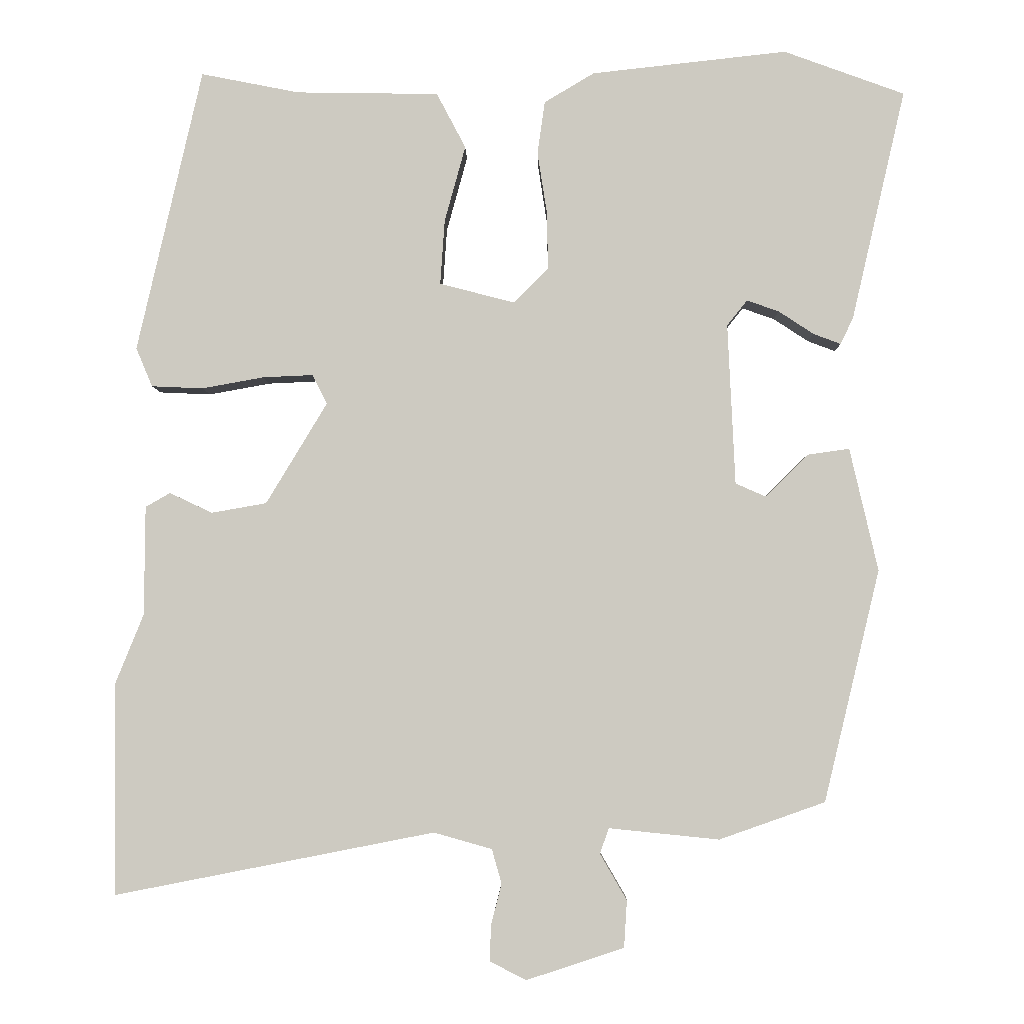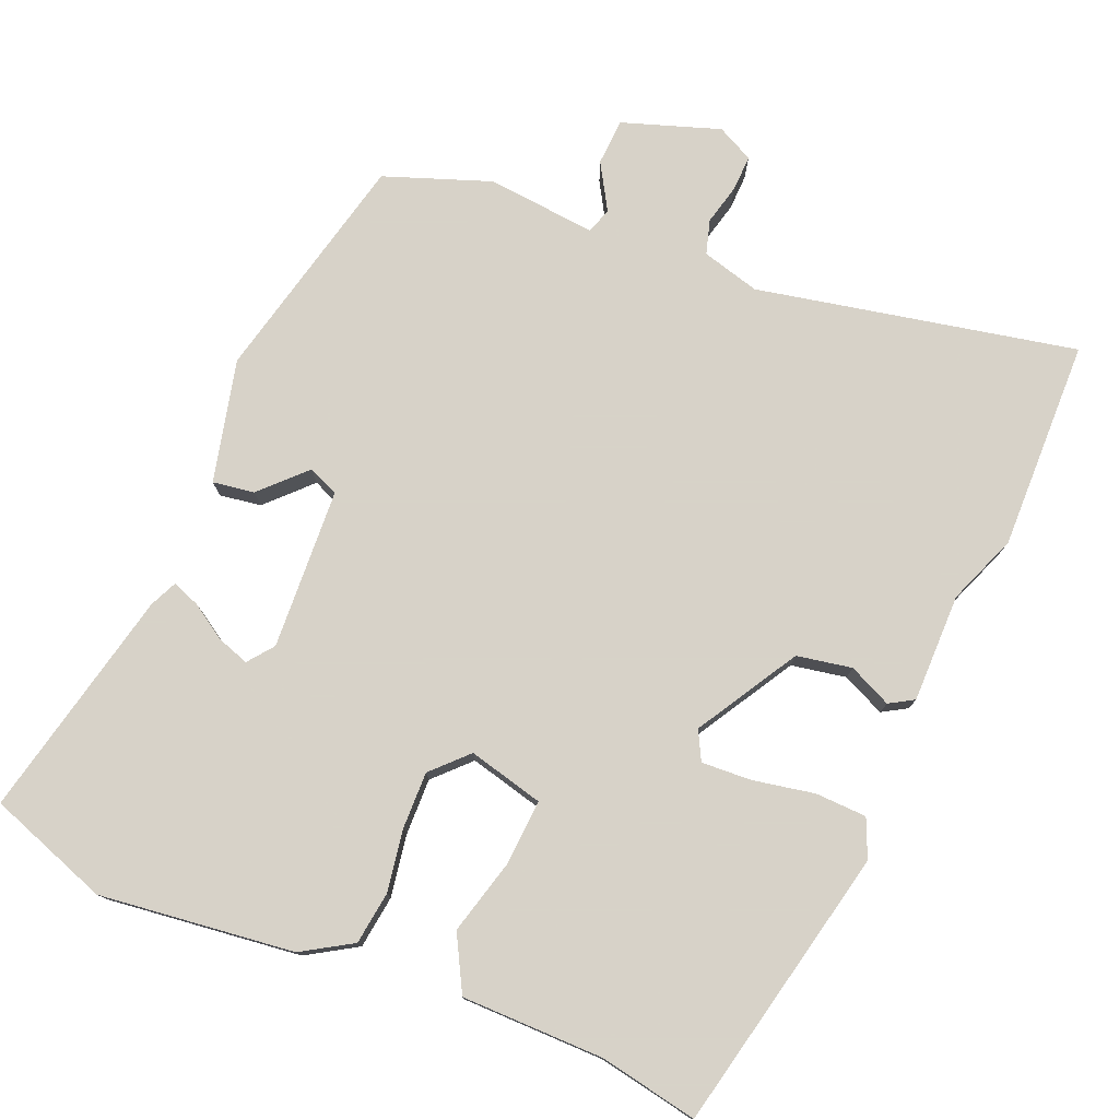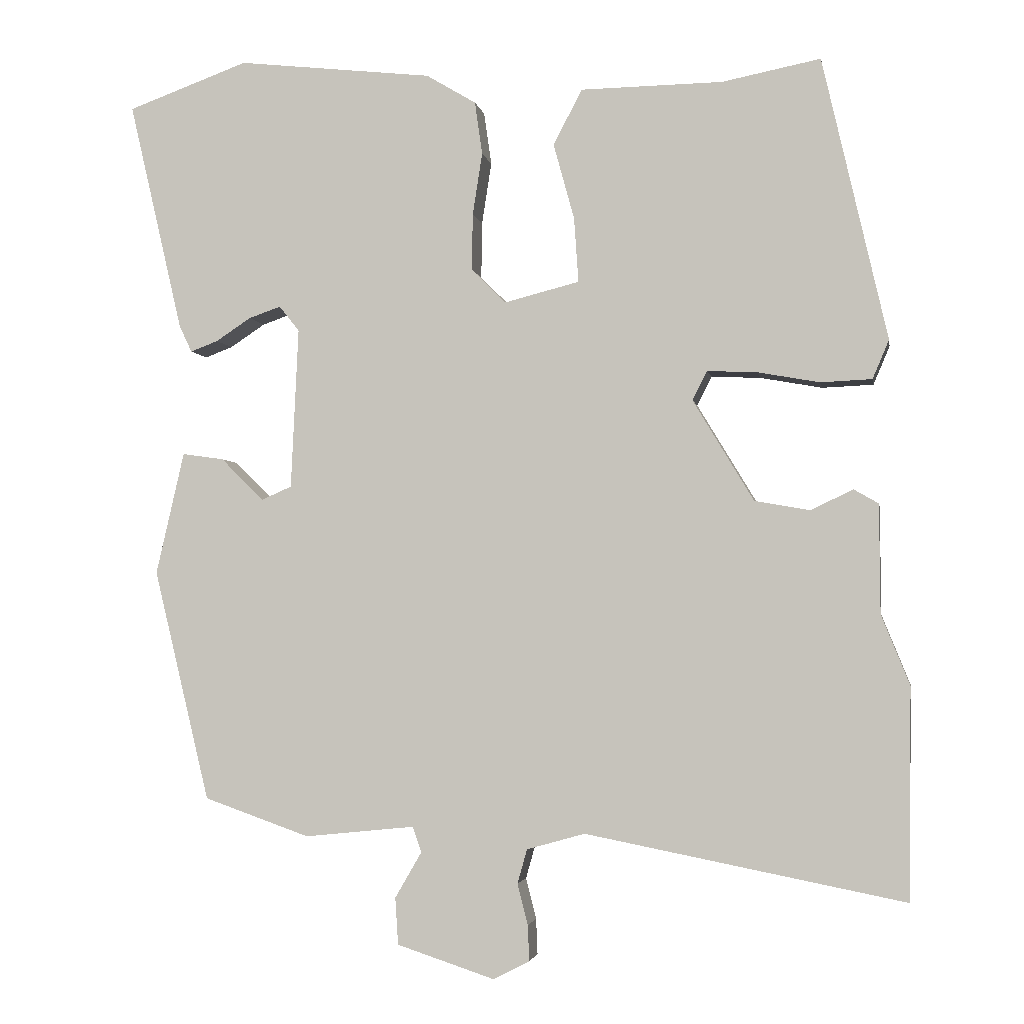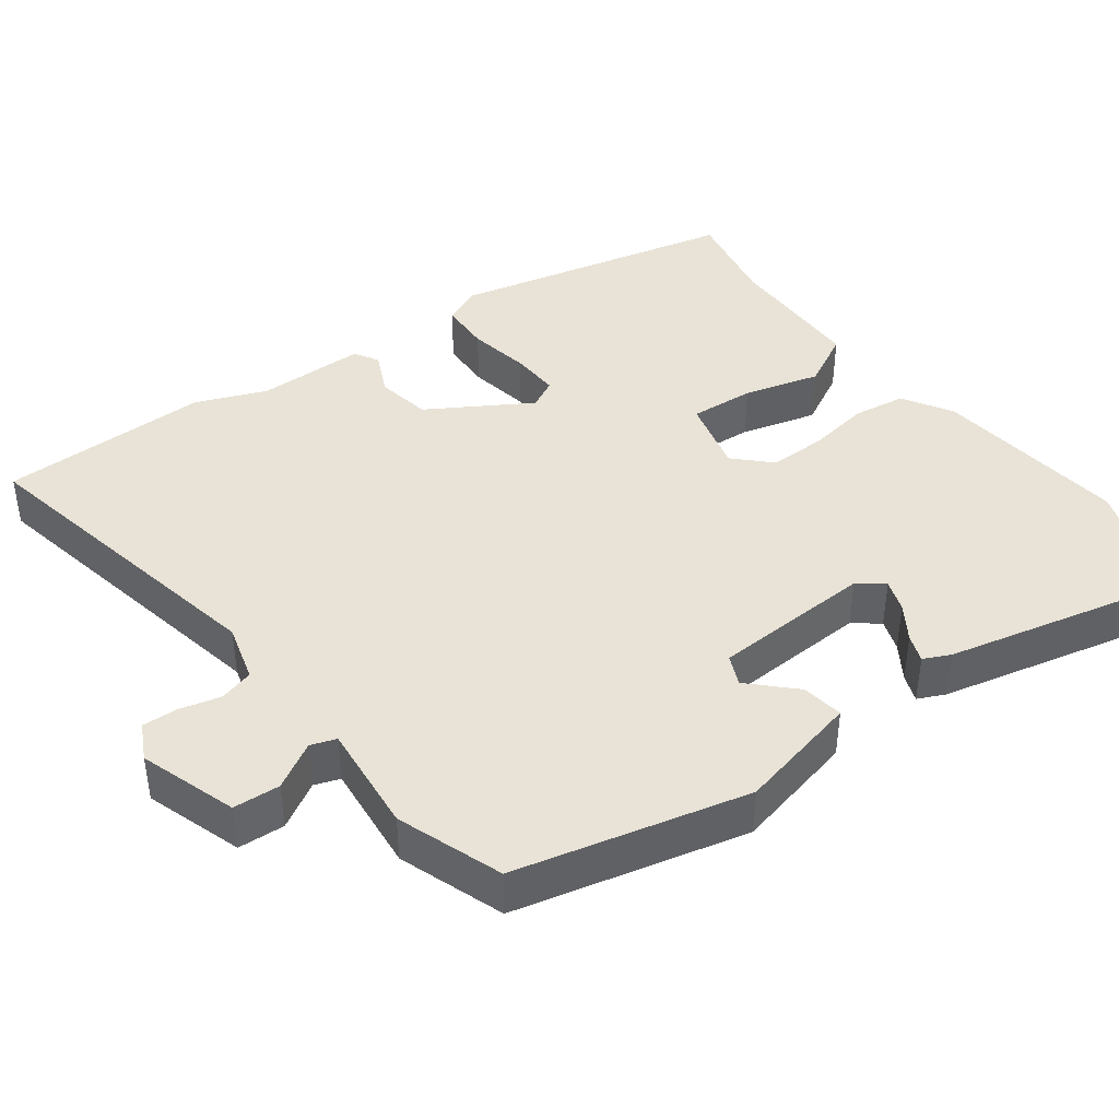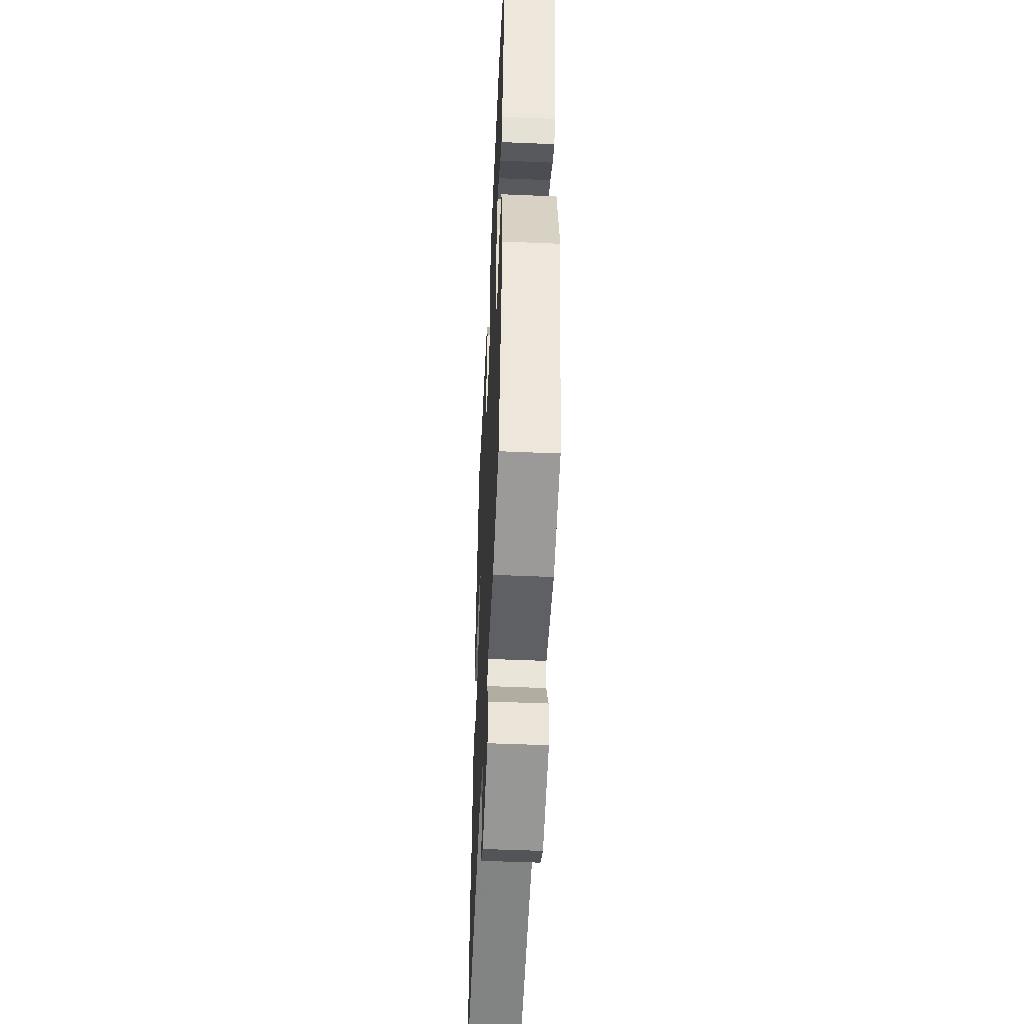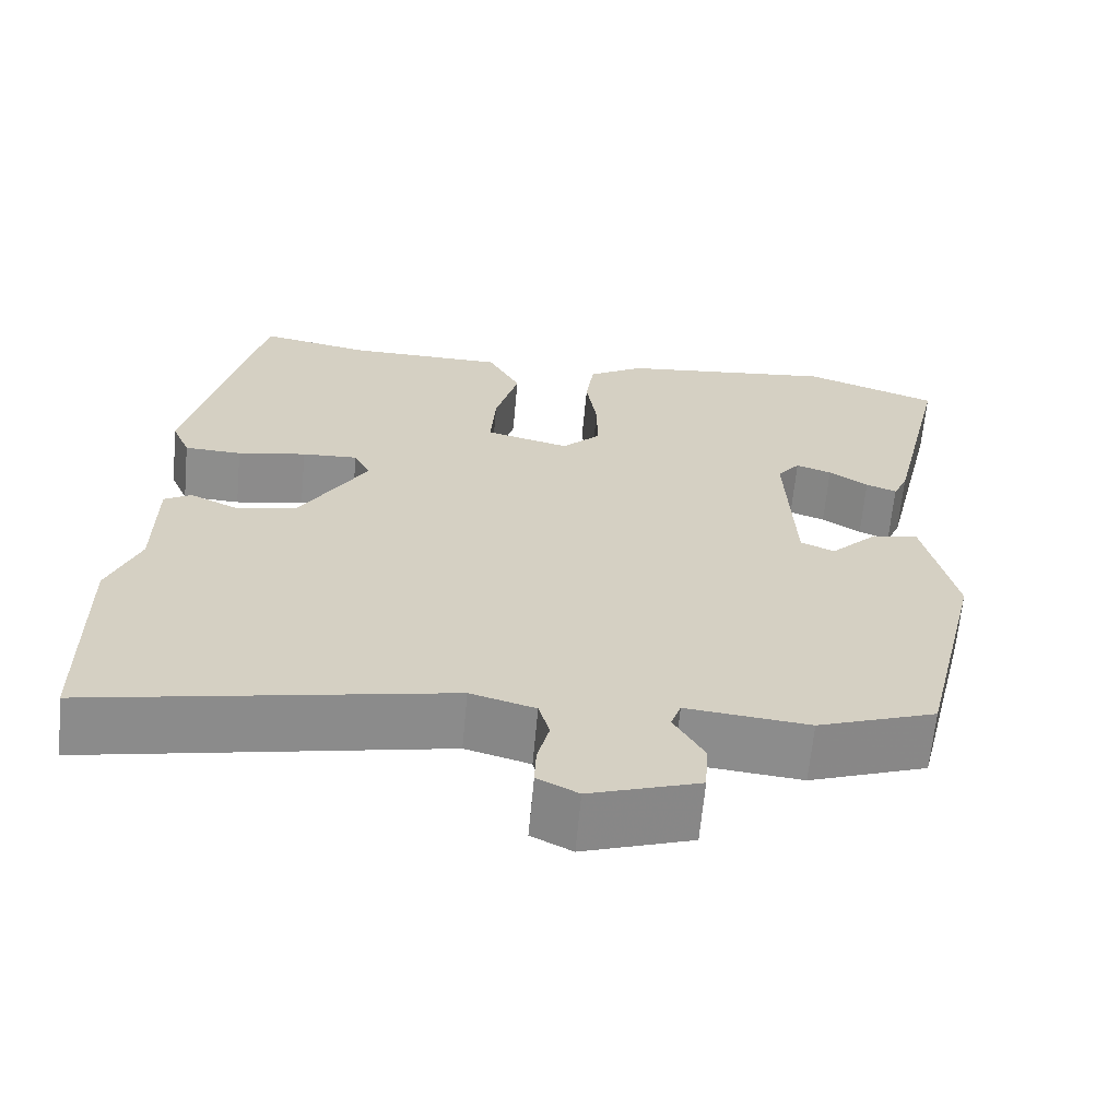
<metadata>
{"format":"obj","ext":"obj","renderer":"f3d","projection":"perspective","resolution":1024,"background":"white","views":[{"elev":-3.9,"azim":-179.1,"up":"+Z"},{"elev":77.3,"azim":22.2,"up":"+Y"},{"elev":-3.0,"azim":9.8,"up":"+Z"},{"elev":41.9,"azim":-126.7,"up":"+Y"},{"elev":-49.8,"azim":-92.7,"up":"+Z"},{"elev":-64.6,"azim":174.7,"up":"+Z"}]}
</metadata>
<code>
v -0.571 0.07 0.474
v -0.409 0.07 0.533
v -0.147 0.07 0.504
v -0.08 0.07 0.464
v -0.07 0.07 0.393
v -0.083 0.07 0.309
v -0.084 0.07 0.233
v -0.038 0.07 0.187
v 0.063 0.07 0.213
v 0.057 0.07 0.3
v 0.029 0.07 0.402
v 0.068 0.07 0.476
v 0.259 0.07 0.479
v 0.391 0.07 0.505
v 0.478 0.07 0.125
v 0.456 0.07 0.073
v 0.387 0.07 0.07
v 0.304 0.07 0.085
v 0.237 0.07 0.088
v 0.217 0.07 0.049
v 0.299 0.07 -0.087
v 0.373 0.07 -0.1
v 0.43 0.07 -0.073
v 0.463 0.07 -0.092
v 0.464 0.07 -0.238
v 0.502 0.07 -0.332
v 0.499 0.07 -0.615
v 0.07 0.07 -0.531
v -0.008 0.07 -0.553
v -0.021 0.07 -0.599
v -0.007 0.07 -0.654
v -0.005 0.07 -0.702
v -0.054 0.07 -0.727
v -0.185 0.07 -0.684
v -0.189 0.07 -0.621
v -0.153 0.07 -0.559
v -0.165 0.07 -0.525
v -0.313 0.07 -0.54
v -0.455 0.07 -0.49
v -0.53 0.07 -0.179
v -0.492 0.07 -0.014
v -0.436 0.07 -0.022
v -0.379 0.07 -0.079
v -0.338 0.07 -0.061
v -0.328 0.07 0.155
v -0.355 0.07 0.189
v -0.398 0.07 0.174
v -0.445 0.07 0.143
v -0.482 0.07 0.129
v -0.499 0.07 0.165
v -0.571 0 0.474
v -0.409 0 0.533
v -0.147 0 0.504
v -0.08 0 0.464
v -0.07 0 0.393
v -0.083 0 0.309
v -0.084 0 0.233
v -0.038 0 0.187
v 0.063 0 0.213
v 0.057 0 0.3
v 0.029 0 0.402
v 0.068 0 0.476
v 0.259 0 0.479
v 0.391 0 0.505
v 0.478 0 0.125
v 0.456 0 0.073
v 0.387 0 0.07
v 0.304 0 0.085
v 0.237 0 0.088
v 0.217 0 0.049
v 0.299 0 -0.087
v 0.373 0 -0.1
v 0.43 0 -0.073
v 0.463 0 -0.092
v 0.464 0 -0.238
v 0.502 0 -0.332
v 0.499 0 -0.615
v 0.07 0 -0.531
v -0.008 0 -0.553
v -0.021 0 -0.599
v -0.007 0 -0.654
v -0.005 0 -0.702
v -0.054 0 -0.727
v -0.185 0 -0.684
v -0.189 0 -0.621
v -0.153 0 -0.559
v -0.165 0 -0.525
v -0.313 0 -0.54
v -0.455 0 -0.49
v -0.53 0 -0.179
v -0.492 0 -0.014
v -0.436 0 -0.022
v -0.379 0 -0.079
v -0.338 0 -0.061
v -0.328 0 0.155
v -0.355 0 0.189
v -0.398 0 0.174
v -0.445 0 0.143
v -0.482 0 0.129
v -0.499 0 0.165
f 3 4 5
f 2 3 5
f 1 2 5
f 50 1 5
f 49 50 5
f 48 49 5
f 47 48 5
f 46 47 5 6
f 45 46 6 7
f 44 45 7 8
f 41 42 43
f 40 41 43
f 39 40 43
f 38 39 43
f 37 38 43
f 37 43 44
f 34 35 36
f 33 34 36
f 32 33 36
f 31 32 36
f 30 31 36
f 29 30 36 37
f 44 8 9
f 37 44 9
f 29 37 9
f 28 29 9
f 25 26 27 28
f 24 25 28
f 23 24 28
f 22 23 28
f 16 17 18
f 15 16 18
f 14 15 18
f 13 14 18
f 13 18 19
f 12 13 19
f 11 12 19
f 10 11 19
f 9 10 19 20
f 21 22 28
f 9 20 21 28
f 55 54 53
f 55 53 52
f 55 52 51
f 55 51 100
f 55 100 99
f 55 99 98
f 55 98 97
f 56 55 97 96
f 57 56 96 95
f 58 57 95 94
f 93 92 91
f 93 91 90
f 93 90 89
f 93 89 88
f 93 88 87
f 94 93 87
f 86 85 84
f 86 84 83
f 86 83 82
f 86 82 81
f 86 81 80
f 87 86 80 79
f 59 58 94
f 59 94 87
f 59 87 79
f 59 79 78
f 78 77 76 75
f 78 75 74
f 78 74 73
f 78 73 72
f 68 67 66
f 68 66 65
f 68 65 64
f 68 64 63
f 69 68 63
f 69 63 62
f 69 62 61
f 69 61 60
f 70 69 60 59
f 78 72 71
f 78 71 70 59
f 1 51 52 2
f 2 52 53 3
f 3 53 54 4
f 4 54 55 5
f 5 55 56 6
f 6 56 57 7
f 7 57 58 8
f 8 58 59 9
f 9 59 60 10
f 10 60 61 11
f 11 61 62 12
f 12 62 63 13
f 13 63 64 14
f 14 64 65 15
f 15 65 66 16
f 16 66 67 17
f 17 67 68 18
f 18 68 69 19
f 19 69 70 20
f 20 70 71 21
f 21 71 72 22
f 22 72 73 23
f 23 73 74 24
f 24 74 75 25
f 25 75 76 26
f 26 76 77 27
f 27 77 78 28
f 28 78 79 29
f 29 79 80 30
f 30 80 81 31
f 31 81 82 32
f 32 82 83 33
f 33 83 84 34
f 34 84 85 35
f 35 85 86 36
f 36 86 87 37
f 37 87 88 38
f 38 88 89 39
f 39 89 90 40
f 40 90 91 41
f 41 91 92 42
f 42 92 93 43
f 43 93 94 44
f 44 94 95 45
f 45 95 96 46
f 46 96 97 47
f 47 97 98 48
f 48 98 99 49
f 49 99 100 50
f 50 100 51 1

</code>
